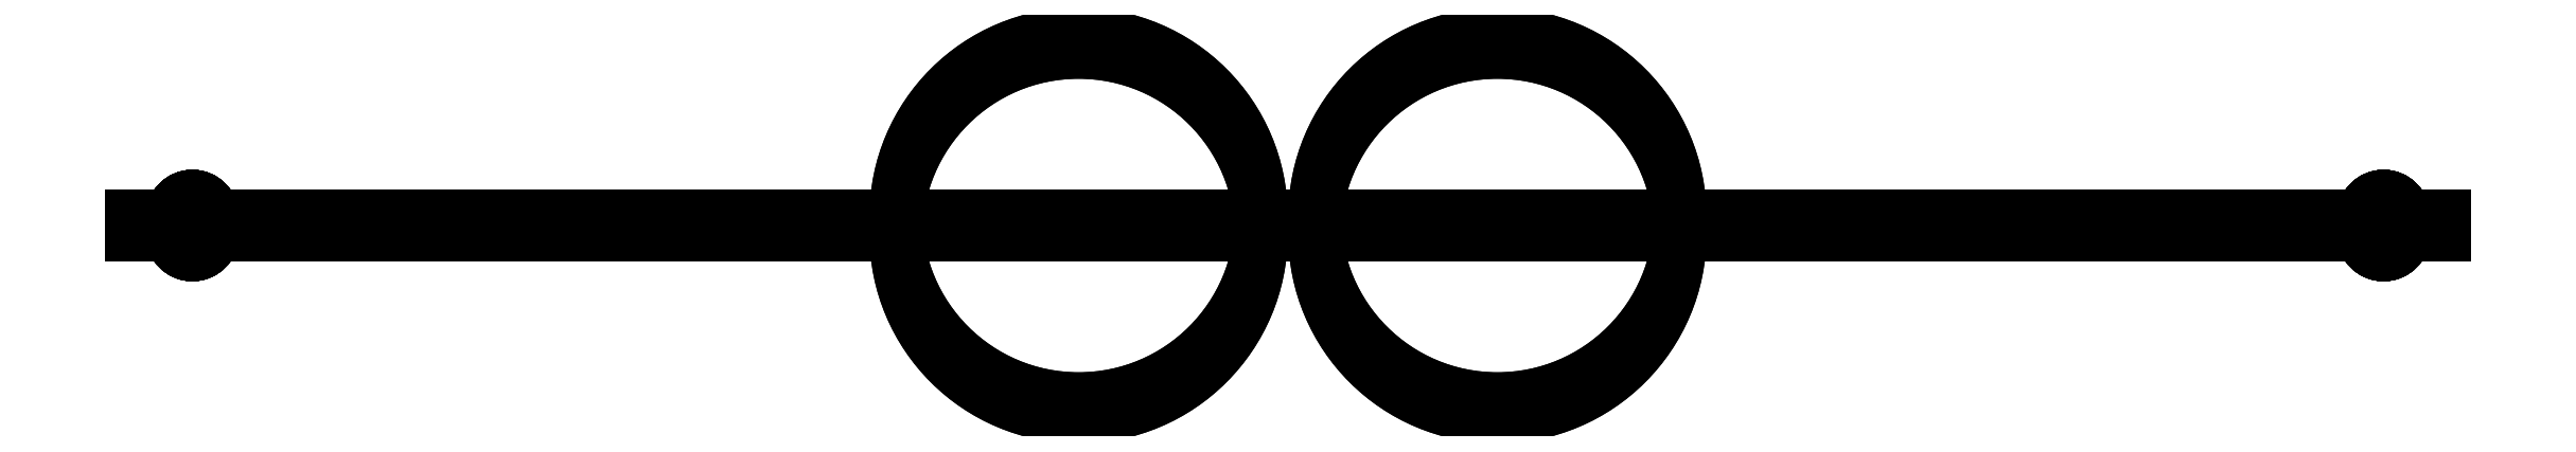
<metadata>
{"format":"dxf","ext":"dxf","renderer":"ezdxf+matplotlib","layout":"modelspace","background":"white","min_lineweight":24,"dpi":150}
</metadata>
<code>
0
SECTION
2
ENTITIES
0
LINE
8
Body
10
-95
20
0.75
30
41
11
-95
21
-0.75
31
41
0
LINE
8
Body
10
-95
20
0.75
30
-41
11
-95
21
-0.75
31
-41
0
LINE
8
Body
10
-95
20
0.75
30
41
11
-95
21
0.75
31
-41
0
LINE
8
Body
10
-95
20
-0.75
30
41
11
-95
21
-0.75
31
-41
0
LINE
8
Body
10
95
20
0.75
30
41
11
95
21
-0.75
31
41
0
LINE
8
Body
10
-95
20
0.75
30
41
11
-95
21
-0.75
31
41
0
LINE
8
Body
10
95
20
0.75
30
41
11
-95
21
0.75
31
41
0
LINE
8
Body
10
95
20
-0.75
30
41
11
-95
21
-0.75
31
41
0
LINE
8
Body
10
-95
20
0.75
30
-41
11
-95
21
-0.75
31
-41
0
LINE
8
Body
10
95
20
0.75
30
-41
11
95
21
-0.75
31
-41
0
LINE
8
Body
10
-95
20
0.75
30
-41
11
95
21
0.75
31
-41
0
LINE
8
Body
10
-95
20
-0.75
30
-41
11
95
21
-0.75
31
-41
0
LINE
8
Body
10
-95
20
0.75
30
41
11
-95
21
0.75
31
-41
0
LINE
8
Body
10
95
20
0.75
30
41
11
-95
21
0.75
31
41
0
LINE
8
Body
10
-95
20
0.75
30
-41
11
95
21
0.75
31
-41
0
LINE
8
Body
10
95
20
0.75
30
-41
11
95
21
0.75
31
41
0
CIRCLE
8
Body
10
-90
20
0.75
30
-30
40
1.65
0
CIRCLE
8
Body
10
-90
20
0.75
30
-10
40
1.65
0
CIRCLE
8
Body
10
-17.2
20
0.75
30
-17.5
40
15
0
CIRCLE
8
Body
10
-90
20
0.75
30
10
40
1.65
0
CIRCLE
8
Body
10
-90
20
0.75
30
30
40
1.65
0
CIRCLE
8
Body
10
17.2
20
0.75
30
-17.5
40
15
0
CIRCLE
8
Body
10
90
20
0.75
30
-30
40
1.65
0
CIRCLE
8
Body
10
90
20
0.75
30
-10
40
1.65
0
CIRCLE
8
Body
10
90
20
0.75
30
10
40
1.65
0
CIRCLE
8
Body
10
90
20
0.75
30
30
40
1.65
0
LINE
8
Body
10
-95
20
-0.75
30
41
11
-95
21
-0.75
31
-41
0
LINE
8
Body
10
95
20
-0.75
30
41
11
-95
21
-0.75
31
41
0
LINE
8
Body
10
-95
20
-0.75
30
-41
11
95
21
-0.75
31
-41
0
LINE
8
Body
10
95
20
-0.75
30
-41
11
95
21
-0.75
31
41
0
CIRCLE
8
Body
10
-90
20
-0.75
30
-30
40
1.65
0
CIRCLE
8
Body
10
-90
20
-0.75
30
-10
40
1.65
0
CIRCLE
8
Body
10
-17.2
20
-0.75
30
-17.5
40
15
0
CIRCLE
8
Body
10
-90
20
-0.75
30
10
40
1.65
0
CIRCLE
8
Body
10
-90
20
-0.75
30
30
40
1.65
0
CIRCLE
8
Body
10
17.2
20
-0.75
30
-17.5
40
15
0
CIRCLE
8
Body
10
90
20
-0.75
30
-30
40
1.65
0
CIRCLE
8
Body
10
90
20
-0.75
30
-10
40
1.65
0
CIRCLE
8
Body
10
90
20
-0.75
30
10
40
1.65
0
CIRCLE
8
Body
10
90
20
-0.75
30
30
40
1.65
0
LINE
8
Body
10
95
20
0.75
30
-41
11
95
21
-0.75
31
-41
0
LINE
8
Body
10
95
20
0.75
30
41
11
95
21
-0.75
31
41
0
LINE
8
Body
10
95
20
0.75
30
-41
11
95
21
0.75
31
41
0
LINE
8
Body
10
95
20
-0.75
30
-41
11
95
21
-0.75
31
41
0
LINE
8
Body
10
-88.35
20
0.75
30
-30
11
-88.35
21
-0.75
31
-30
0
LINE
8
Body
10
-88.35
20
0.75
30
-30
11
-88.35
21
-0.75
31
-30
0
CIRCLE
8
Body
10
-90
20
0.75
30
-30
40
1.65
0
CIRCLE
8
Body
10
-90
20
-0.75
30
-30
40
1.65
0
LINE
8
Body
10
-88.35
20
0.75
30
-10
11
-88.35
21
-0.75
31
-10
0
LINE
8
Body
10
-88.35
20
0.75
30
-10
11
-88.35
21
-0.75
31
-10
0
CIRCLE
8
Body
10
-90
20
0.75
30
-10
40
1.65
0
CIRCLE
8
Body
10
-90
20
-0.75
30
-10
40
1.65
0
CIRCLE
8
Body
10
-17.2
20
-0.75
30
-17.5
40
15
0
LINE
8
Body
10
-2.2
20
-0.75
30
-17.5
11
-2.2
21
0.75
31
-17.5
0
CIRCLE
8
Body
10
-17.2
20
0.75
30
-17.5
40
15
0
LINE
8
Body
10
-2.2
20
-0.75
30
-17.5
11
-2.2
21
0.75
31
-17.5
0
LINE
8
Body
10
-88.35
20
0.75
30
10
11
-88.35
21
-0.75
31
10
0
LINE
8
Body
10
-88.35
20
0.75
30
10
11
-88.35
21
-0.75
31
10
0
CIRCLE
8
Body
10
-90
20
0.75
30
10
40
1.65
0
CIRCLE
8
Body
10
-90
20
-0.75
30
10
40
1.65
0
LINE
8
Body
10
-88.35
20
0.75
30
30
11
-88.35
21
-0.75
31
30
0
LINE
8
Body
10
-88.35
20
0.75
30
30
11
-88.35
21
-0.75
31
30
0
CIRCLE
8
Body
10
-90
20
0.75
30
30
40
1.65
0
CIRCLE
8
Body
10
-90
20
-0.75
30
30
40
1.65
0
CIRCLE
8
Body
10
17.2
20
-0.75
30
-17.5
40
15
0
LINE
8
Body
10
32.2
20
-0.75
30
-17.5
11
32.2
21
0.75
31
-17.5
0
CIRCLE
8
Body
10
17.2
20
0.75
30
-17.5
40
15
0
LINE
8
Body
10
32.2
20
-0.75
30
-17.5
11
32.2
21
0.75
31
-17.5
0
LINE
8
Body
10
91.65
20
0.75
30
-30
11
91.65
21
-0.75
31
-30
0
LINE
8
Body
10
91.65
20
0.75
30
-30
11
91.65
21
-0.75
31
-30
0
CIRCLE
8
Body
10
90
20
0.75
30
-30
40
1.65
0
CIRCLE
8
Body
10
90
20
-0.75
30
-30
40
1.65
0
LINE
8
Body
10
91.65
20
0.75
30
-10
11
91.65
21
-0.75
31
-10
0
LINE
8
Body
10
91.65
20
0.75
30
-10
11
91.65
21
-0.75
31
-10
0
CIRCLE
8
Body
10
90
20
0.75
30
-10
40
1.65
0
CIRCLE
8
Body
10
90
20
-0.75
30
-10
40
1.65
0
LINE
8
Body
10
91.65
20
0.75
30
10
11
91.65
21
-0.75
31
10
0
LINE
8
Body
10
91.65
20
0.75
30
10
11
91.65
21
-0.75
31
10
0
CIRCLE
8
Body
10
90
20
0.75
30
10
40
1.65
0
CIRCLE
8
Body
10
90
20
-0.75
30
10
40
1.65
0
LINE
8
Body
10
91.65
20
0.75
30
30
11
91.65
21
-0.75
31
30
0
LINE
8
Body
10
91.65
20
0.75
30
30
11
91.65
21
-0.75
31
30
0
CIRCLE
8
Body
10
90
20
0.75
30
30
40
1.65
0
CIRCLE
8
Body
10
90
20
-0.75
30
30
40
1.65
0
ENDSEC
0
EOF

</code>
